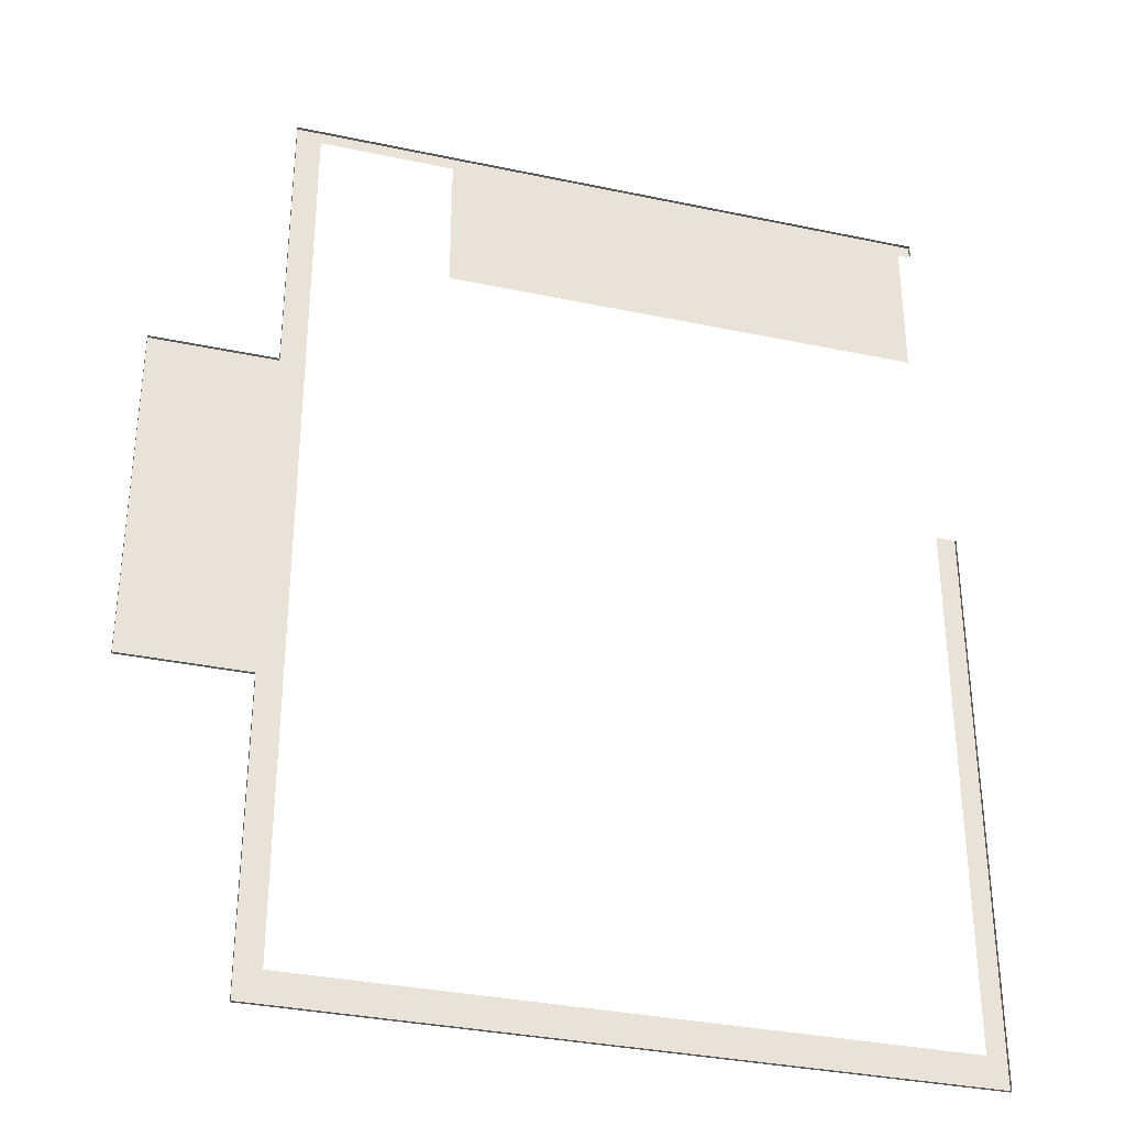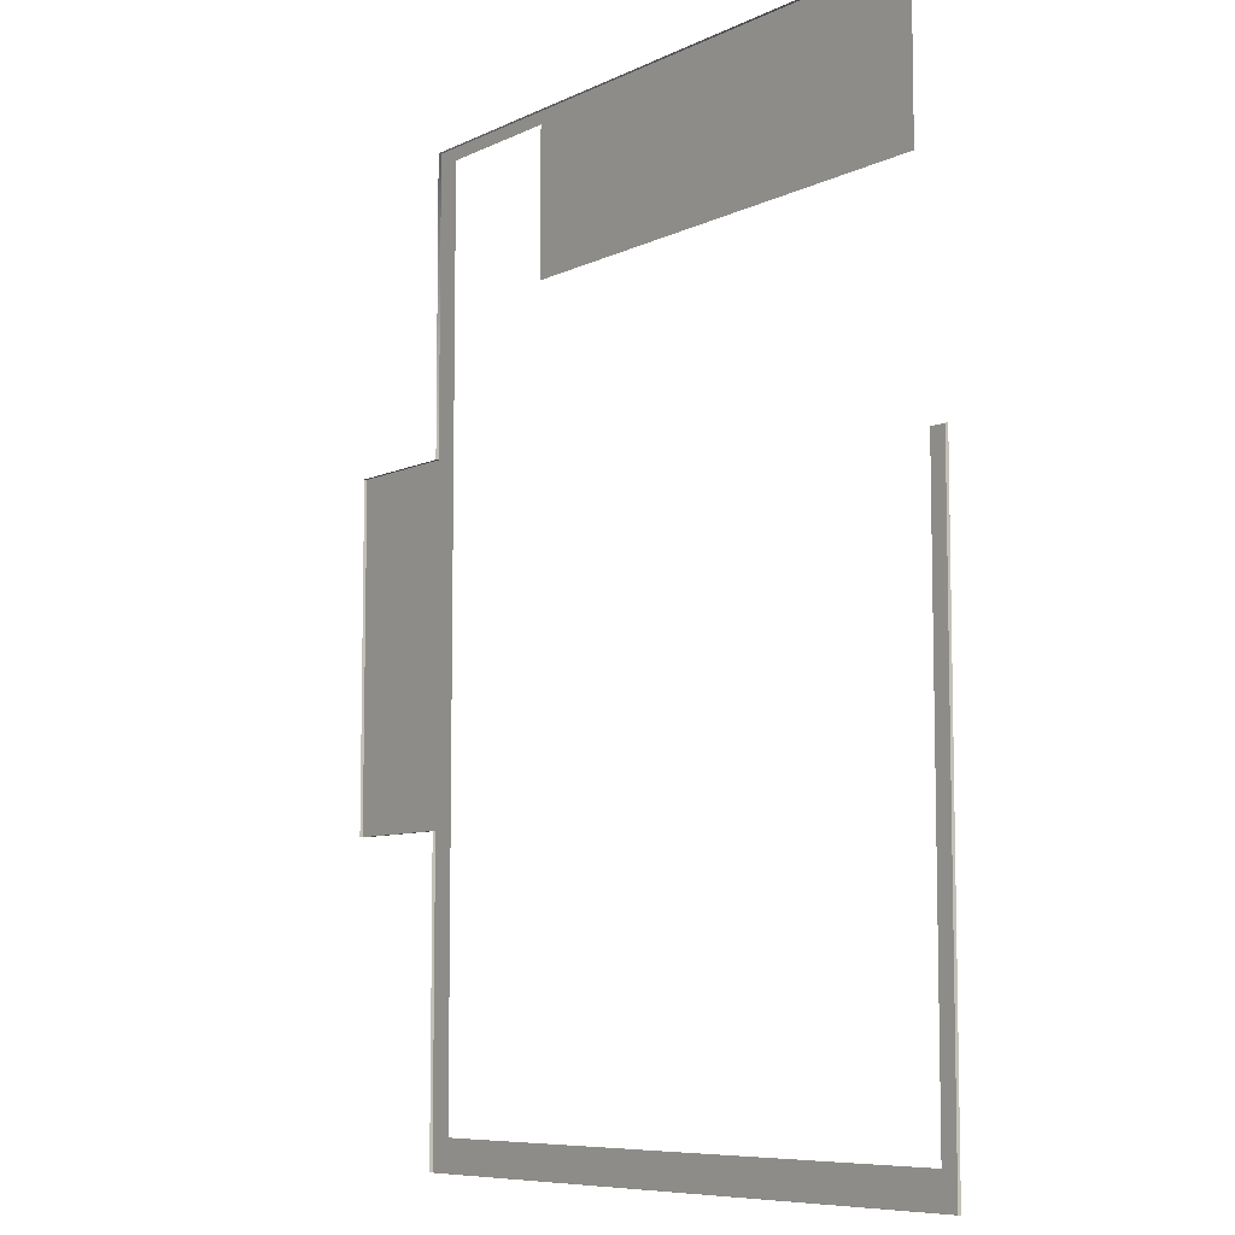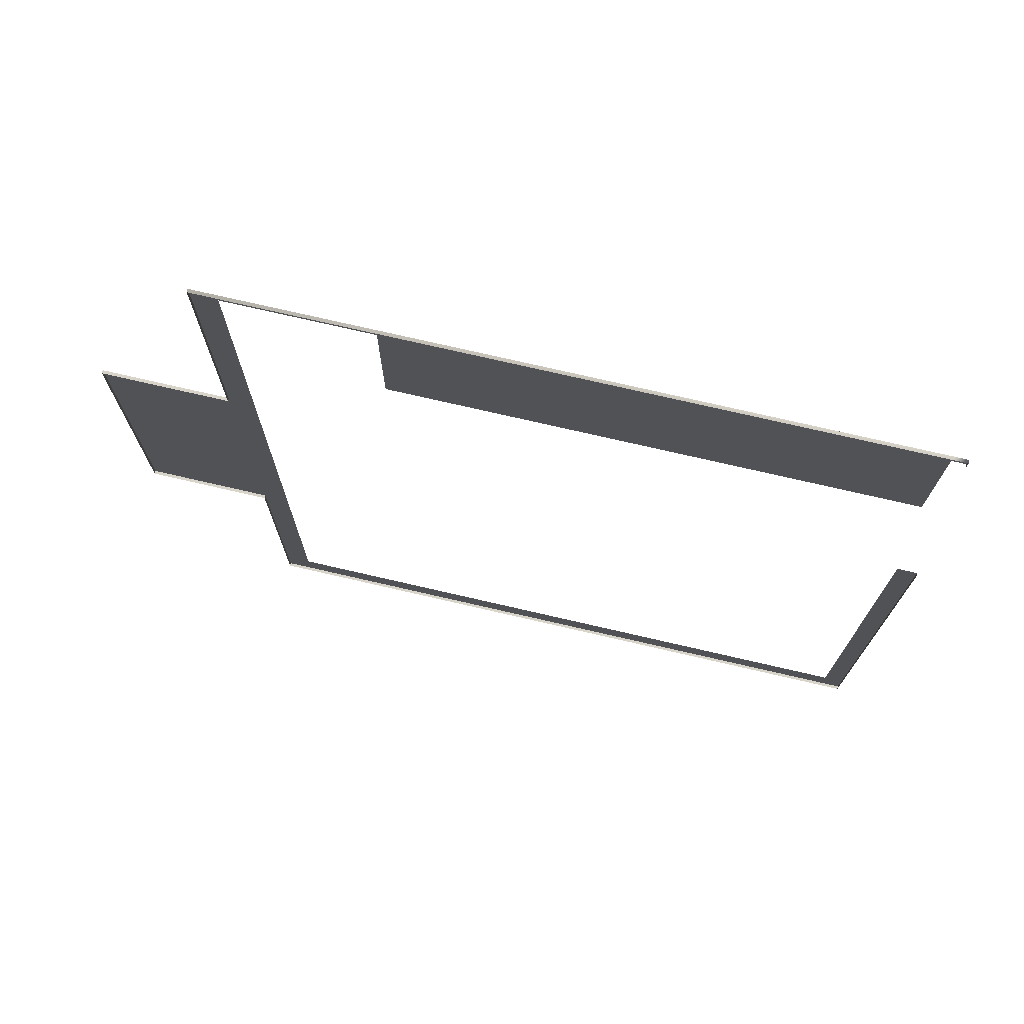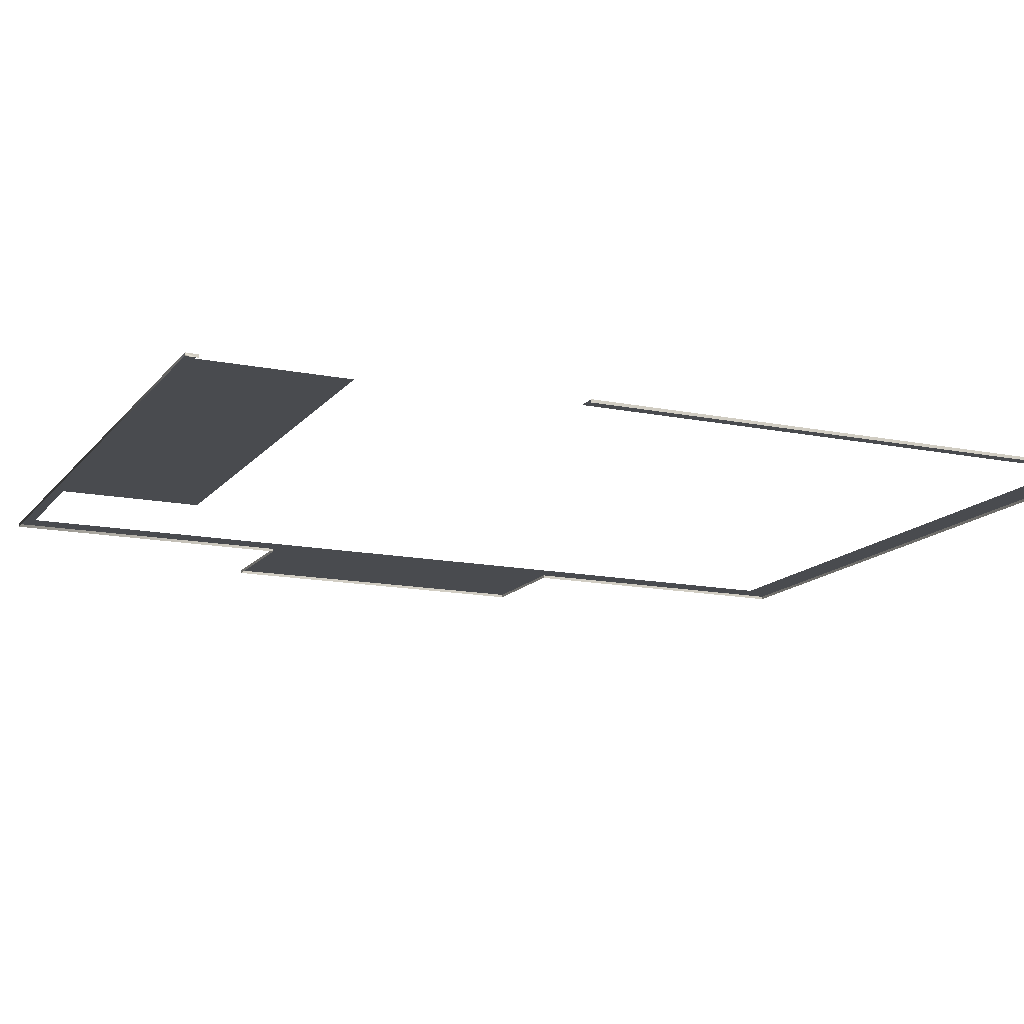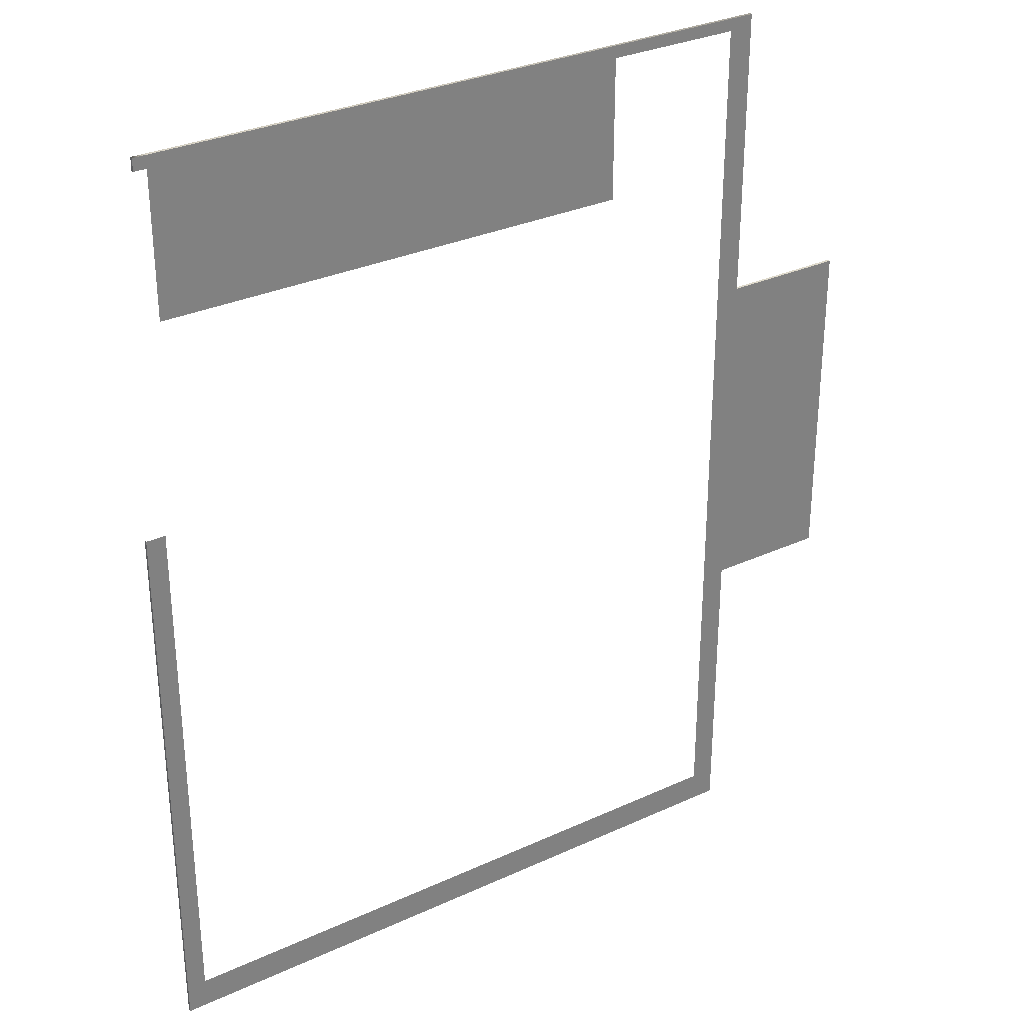
<metadata>
{"format":"obj","ext":"obj","renderer":"f3d","projection":"perspective","resolution":1024,"background":"white","views":[{"elev":-33.7,"azim":-16.1,"up":"+Z"},{"elev":-7.9,"azim":52.8,"up":"+Z"},{"elev":74.8,"azim":13.0,"up":"+Z"},{"elev":-14.2,"azim":65.9,"up":"+Y"},{"elev":31.0,"azim":146.7,"up":"+Z"}]}
</metadata>
<code>
g Dungeon_Floor1
v -31.49 -6.151 -13.35
v -31.49 -5.901 -13.35
v -31.49 -5.901 14.35
v -31.49 -6.151 14.35
v -21.49 -6.151 37.99
v -21.49 -5.901 37.99
v 30.47 -5.901 37.99
v 30.47 -6.151 37.99
v 31.49 -5.901 37.99
v 31.49 -6.151 37.99
v 31.49 -6.151 36.99
v 31.49 -6.151 37.99
v 31.49 -5.901 37.99
v 31.49 -5.901 36.99
v 31.49 -5.901 36.99
v 31.49 -5.901 37.99
v 30.47 -5.901 37.99
v 30.47 -5.901 36.99
v -8.532 -5.901 36.99
v 30.47 -5.901 25.44
v -8.532 -5.901 25.44
v -21.49 -5.901 37.99
v -19.49 -5.901 36.99
v -21.49 -5.901 14.35
v -21.49 -5.901 -13.35
v -19.49 -5.901 -35.45
v -21.49 -5.901 -37.99
v -31.49 -5.901 -13.35
v -31.49 -5.901 14.35
v 33.05 -5.901 -37.99
v 31.49 -5.901 -35.45
v 33.05 -5.901 8.143
v 31.49 -5.901 8.143
v -21.49 -6.151 14.35
v -21.49 -5.901 14.35
v -21.49 -5.901 37.99
v -21.49 -6.151 37.99
v -21.49 -5.901 -13.35
v -21.49 -6.151 -13.35
v -21.49 -6.151 -37.99
v -21.49 -5.901 -37.99
v -21.49 -6.151 14.35
v -31.49 -6.151 14.35
v -31.49 -5.901 14.35
v -21.49 -5.901 14.35
v -21.49 -5.901 -13.35
v -31.49 -5.901 -13.35
v -31.49 -6.151 -13.35
v -21.49 -6.151 -13.35
v 33.05 -5.901 -37.99
v -21.49 -5.901 -37.99
v -21.49 -6.151 -37.99
v 33.05 -6.151 -37.99
v 33.05 -5.901 8.143
v 33.05 -5.901 -37.99
v 33.05 -6.151 -37.99
v 33.05 -6.151 8.143
g Dungeon_Floor1_0
f 3 2 1
f 4 3 1
f 7 6 5
f 8 7 5
f 9 7 8
f 10 9 8
f 13 12 11
f 14 13 11
f 17 16 15
f 18 17 15
f 18 19 17
f 18 20 19
f 20 21 19
f 22 17 19
f 19 23 22
f 24 22 23
f 25 24 23
f 26 25 23
f 27 25 26
f 25 28 24
f 28 29 24
f 30 27 26
f 31 30 26
f 32 30 31
f 33 32 31
f 36 35 34
f 37 36 34
f 40 39 38
f 41 40 38
f 44 43 42
f 45 44 42
f 48 47 46
f 49 48 46
f 52 51 50
f 53 52 50
f 56 55 54
f 57 56 54

</code>
